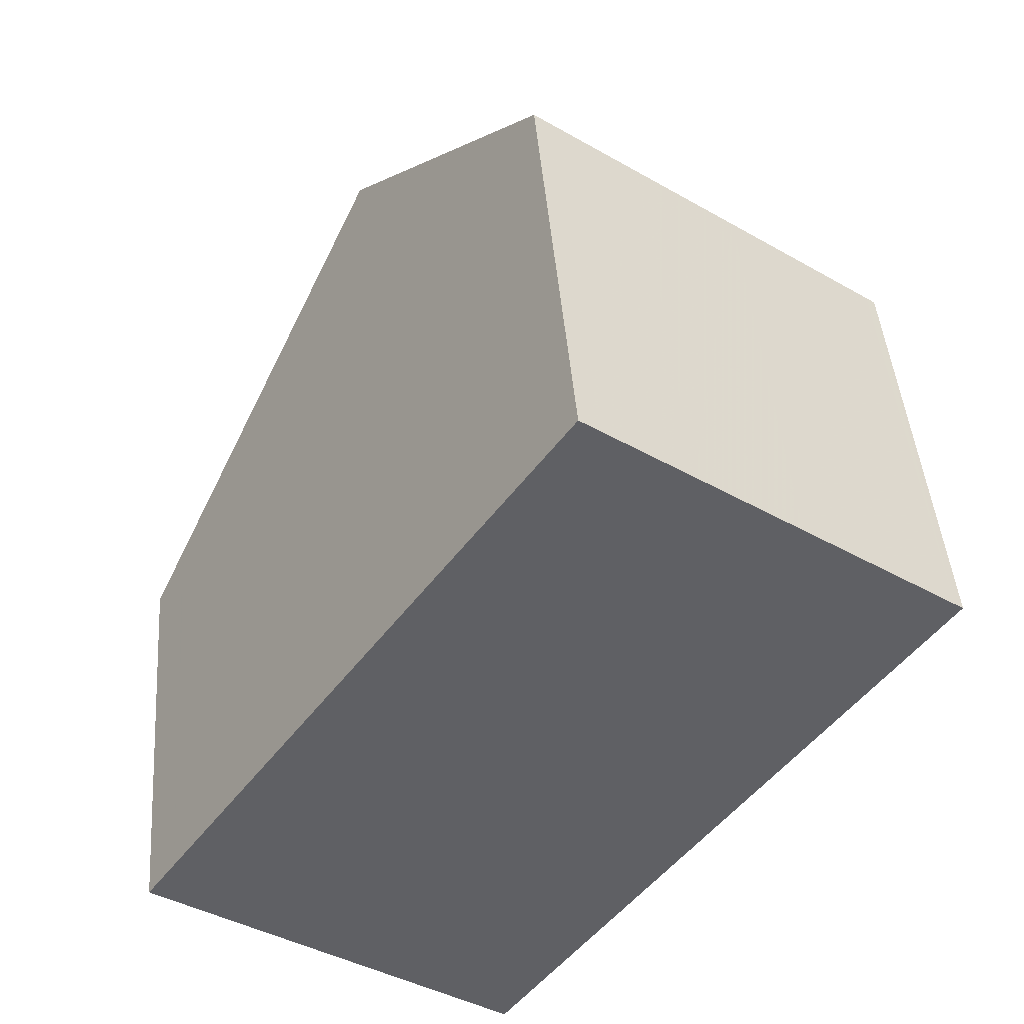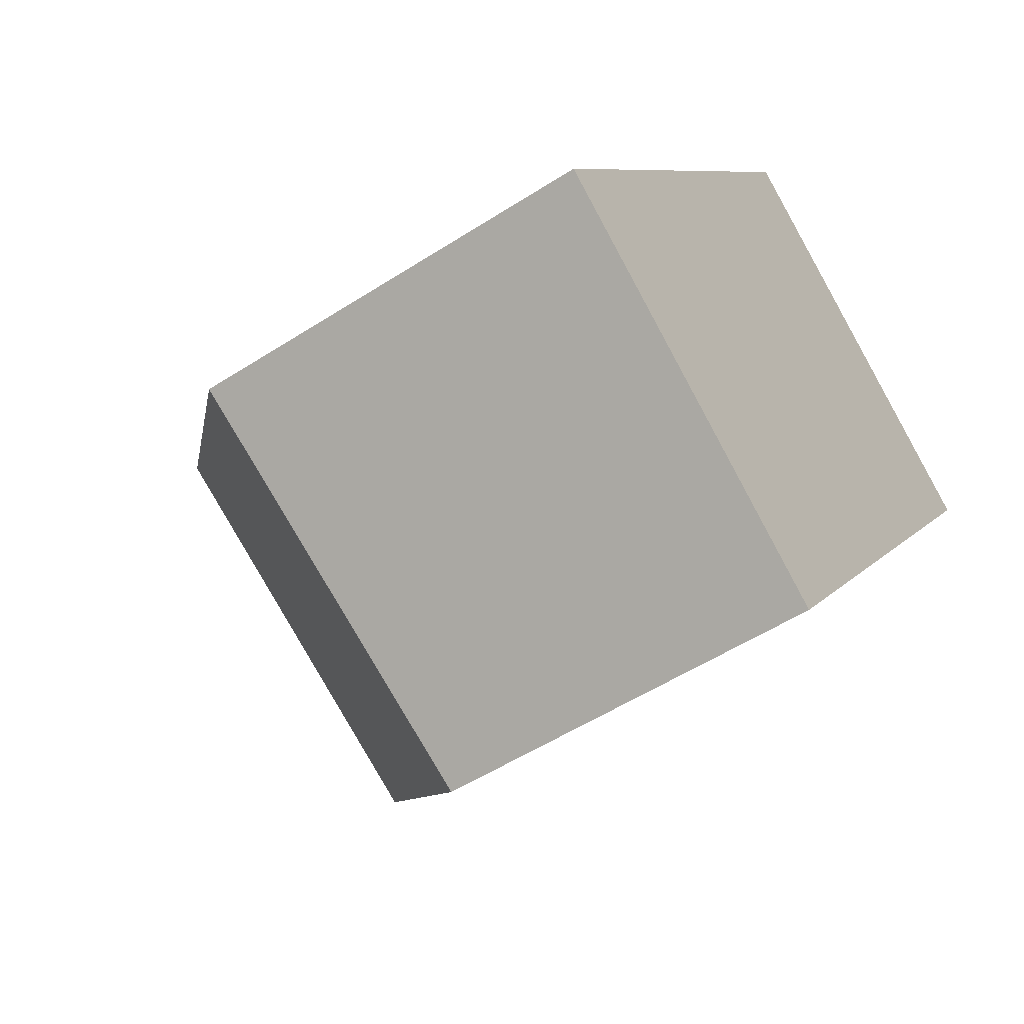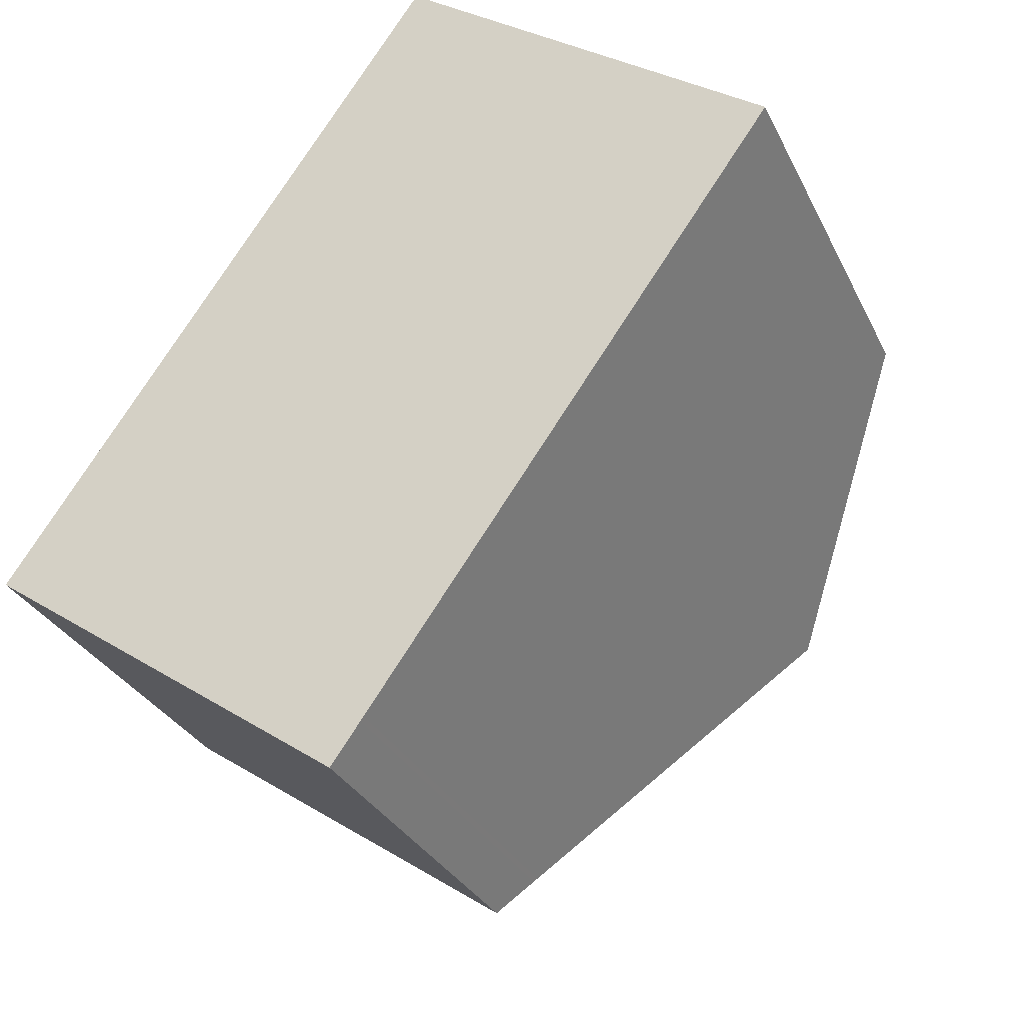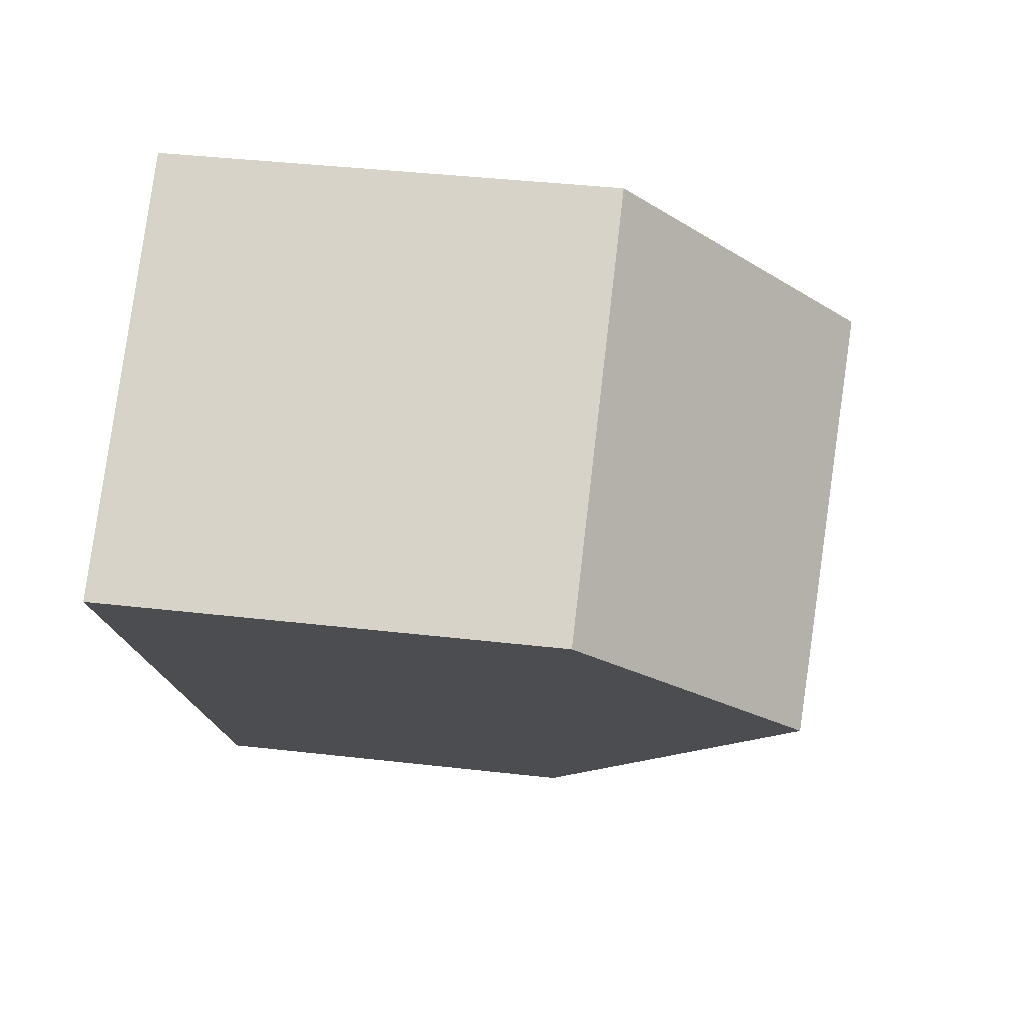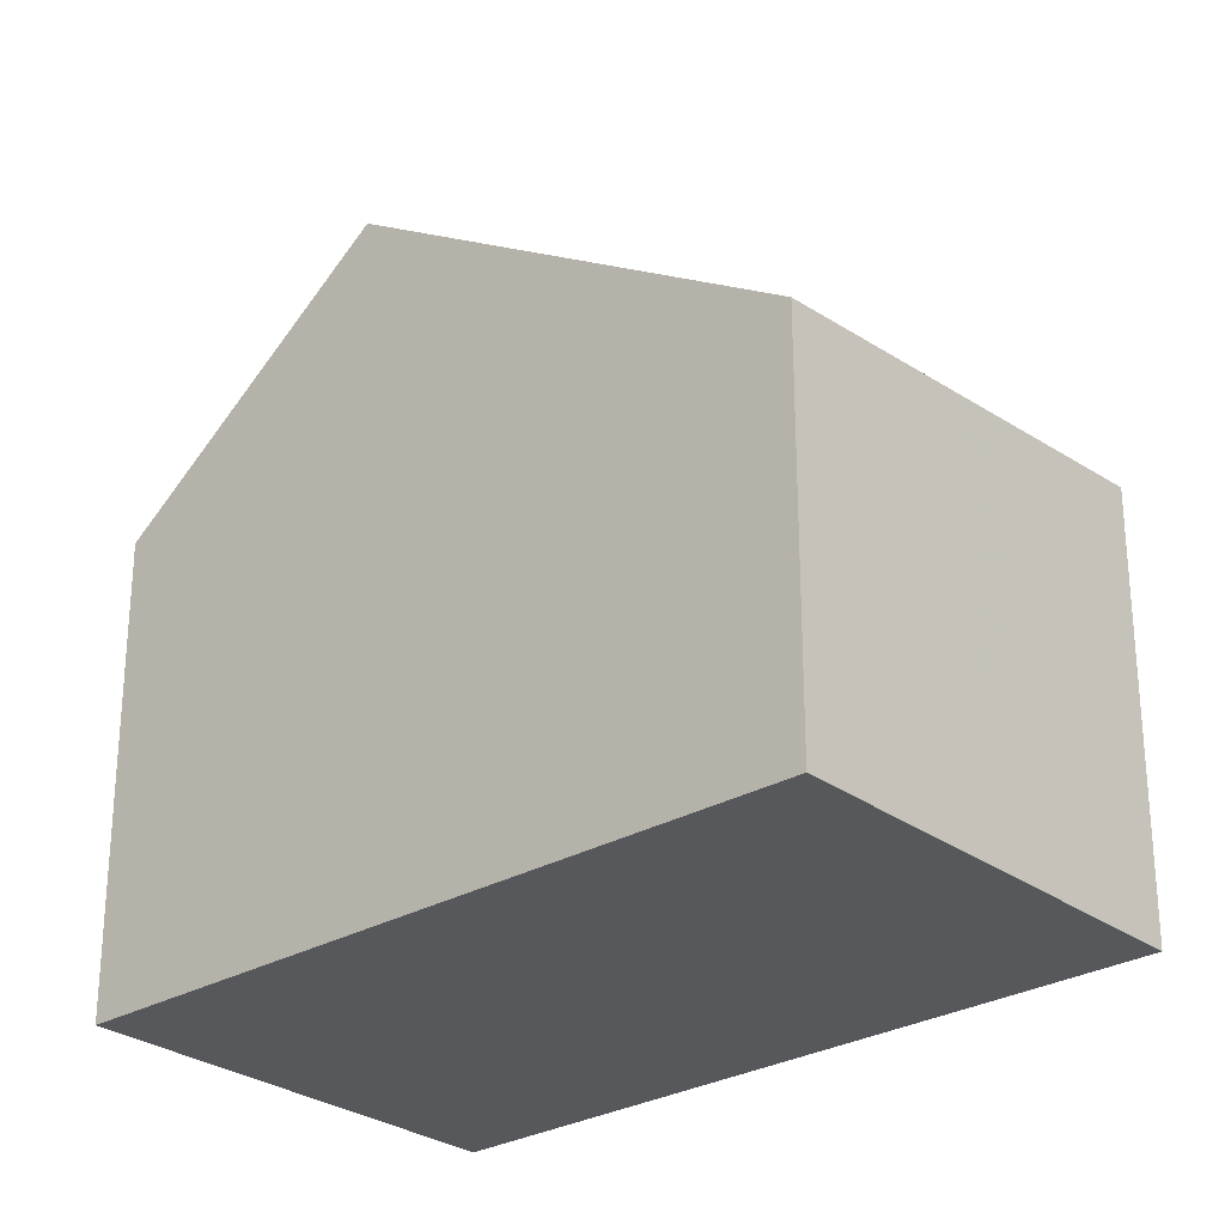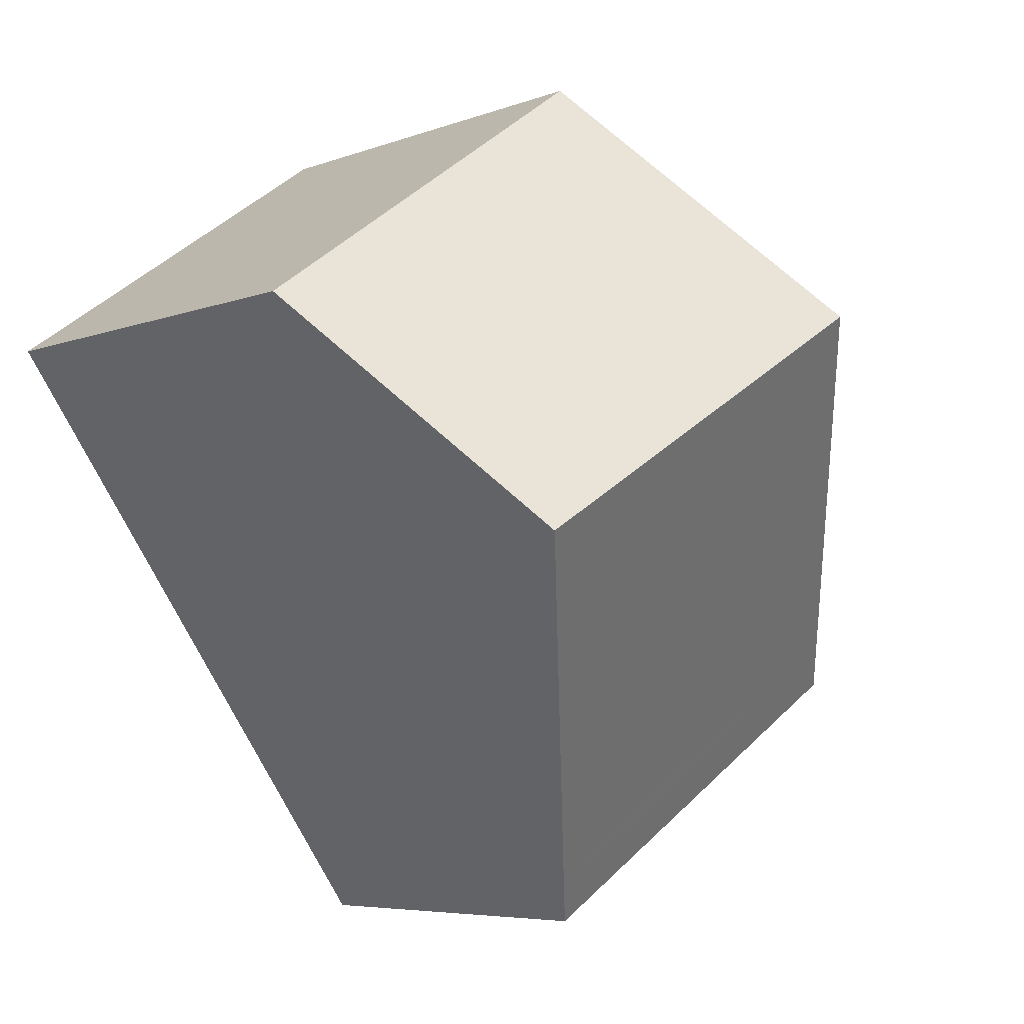
<metadata>
{"format":"obj","ext":"obj","renderer":"f3d","projection":"perspective","resolution":1024,"background":"white","views":[{"elev":43.9,"azim":175.6,"up":"+Y"},{"elev":-52.6,"azim":124.8,"up":"+Y"},{"elev":-29.9,"azim":-158.0,"up":"+Y"},{"elev":39.3,"azim":-81.8,"up":"+Y"},{"elev":-27.8,"azim":-13.1,"up":"+Z"},{"elev":-5.8,"azim":-41.1,"up":"+Y"}]}
</metadata>
<code>
v -793.5 -1080 5.147
v -797.9 -1083 4.789
v -798.8 -1072 5.613
v -803.3 -1075 5.615
v -796.6 -1075 8.467
v -801.2 -1078 8.262
v -801.2 -1078 8.262
v -797.9 -1083 4.789
v -798.5 -1082 5.325
v -794 -1079 5.684
v -798.5 -1082 5.325
v -801.2 -1078 8.262
v -796.6 -1075 8.467
v -801.2 -1078 8.262
v -803.3 -1075 5.615
v -803.3 -1075 5.621
v -803.3 -1075 5.621
v -798.7 -1072 5.618
v -797.9 -1083 4.792
v -798.4 -1082 5.329
v -801.2 -1078 8.266
v -803.2 -1075 5.621
v -803.2 -1075 5.615
v -801.2 -1078 8.266
v -796.5 -1081 5.484
v -796 -1081 4.947
v -799.2 -1077 8.352
v -801.3 -1074 5.614
v -801.3 -1074 5.62
v -799.2 -1077 8.352
v -793.5 -1080 5.146
v -794 -1079 5.683
v -796.6 -1075 8.467
v -798.8 -1072 5.618
v -798.8 -1072 5.613
v -796.6 -1075 8.467
v -794.8 -1081 5.043
v -795.3 -1080 5.58
v -797.9 -1076 8.408
v -800 -1073 5.619
v -800 -1073 5.613
v -797.9 -1076 8.408
v -795.1 -1080 5.452
v -793.9 -1079 5.554
v -796.3 -1081 5.356
v -798.3 -1082 5.197
v -798.3 -1082 5.197
v -798.3 -1082 5.201
v -793.9 -1079 5.555
v -793.8 -1079 5.527
v -795.1 -1080 5.421
v -796.3 -1081 5.322
v -798.3 -1082 5.158
v -798.3 -1082 5.158
v -798.2 -1082 5.162
v -793.8 -1079 5.528
v -793.5 -1080 5.146
v -793.5 -1080 5.147
v -793.5 -1080 -8.882e-16
v -793.5 -1080 0
v -798.3 -1082 5.158
v -797.9 -1083 4.789
v -797.9 -1083 -8.882e-16
v -798.3 -1082 0
v -798.7 -1072 5.618
v -798.8 -1072 5.613
v -798.8 -1072 0
v -798.7 -1072 0
v -803.3 -1075 5.615
v -803.3 -1075 5.615
v -803.3 -1075 0
v -803.3 -1075 0
v -794 -1079 5.684
v -796.6 -1075 8.467
v -796.6 -1075 0
v -794 -1079 0
v -797.9 -1083 4.789
v -797.9 -1083 4.789
v -797.9 -1083 0
v -797.9 -1083 -8.882e-16
v -793.9 -1079 5.555
v -794 -1079 5.684
v -794 -1079 0
v -793.9 -1079 -8.882e-16
v -801.2 -1078 8.262
v -798.5 -1082 5.325
v -798.5 -1082 -8.882e-16
v -801.2 -1078 0
v -803.3 -1075 5.621
v -801.2 -1078 8.262
v -801.2 -1078 0
v -803.3 -1075 0
v -803.2 -1075 5.615
v -803.3 -1075 5.615
v -803.3 -1075 0
v -803.2 -1075 0
v -803.3 -1075 5.615
v -803.3 -1075 5.621
v -803.3 -1075 0
v -803.3 -1075 0
v -796.6 -1075 8.467
v -798.7 -1072 5.618
v -798.7 -1072 0
v -796.6 -1075 0
v -797.9 -1083 4.789
v -797.9 -1083 4.792
v -797.9 -1083 0
v -797.9 -1083 0
v -801.3 -1074 5.614
v -803.2 -1075 5.615
v -803.2 -1075 0
v -801.3 -1074 0
v -797.9 -1083 4.792
v -796 -1081 4.947
v -796 -1081 0
v -797.9 -1083 0
v -800 -1073 5.613
v -801.3 -1074 5.614
v -801.3 -1074 0
v -800 -1073 8.882e-16
v -794.8 -1081 5.043
v -793.5 -1080 5.146
v -793.5 -1080 0
v -794.8 -1081 0
v -798.8 -1072 5.613
v -798.8 -1072 5.613
v -798.8 -1072 8.882e-16
v -798.8 -1072 0
v -796 -1081 4.947
v -794.8 -1081 5.043
v -794.8 -1081 0
v -796 -1081 0
v -798.8 -1072 5.613
v -800 -1073 5.613
v -800 -1073 8.882e-16
v -798.8 -1072 8.882e-16
v -798.5 -1082 5.325
v -798.3 -1082 5.197
v -798.3 -1082 8.882e-16
v -798.5 -1082 -8.882e-16
v -793.8 -1079 5.528
v -793.9 -1079 5.555
v -793.9 -1079 -8.882e-16
v -793.8 -1079 0
v -798.3 -1082 5.197
v -798.3 -1082 5.158
v -798.3 -1082 0
v -798.3 -1082 8.882e-16
v -793.5 -1080 5.147
v -793.8 -1079 5.528
v -793.8 -1079 0
v -793.5 -1080 -8.882e-16
v -798.8 -1072 0
v -793.5 -1080 0
v -797.9 -1083 0
v -803.3 -1075 0
f 54 46 47 53
f 55 48 45 52
f 25 20 21 27
f 11 6 7 9
f 17 4 15 16
f 29 22 23 28
f 16 14 12 17
f 30 24 22 29
f 53 47 48 55
f 20 9 7 21
f 22 16 15 23
f 24 14 16 22
f 50 44 49 56
f 33 5 10 32
f 35 3 18 34
f 34 18 13 36
f 51 43 44 50
f 39 33 32 38
f 41 35 34 40
f 40 34 36 42
f 52 45 43 51
f 38 25 27 39
f 40 29 28 41
f 42 30 29 40
f 43 38 32 44
f 45 25 38 43
f 46 11 9 47
f 48 20 25 45
f 47 9 20 48
f 44 32 10 49
f 50 31 37 51
f 51 37 26 52
f 53 8 2 54
f 52 26 19 55
f 55 19 8 53
f 56 1 31 50
f 58 59 60 57
f 62 63 64 61
f 66 67 68 65
f 70 71 72 69
f 74 75 76 73
f 78 79 80 77
f 82 83 84 81
f 86 87 88 85
f 90 91 92 89
f 94 95 96 93
f 98 99 100 97
f 102 103 104 101
f 106 107 108 105
f 110 111 112 109
f 114 115 116 113
f 118 119 120 117
f 122 123 124 121
f 126 127 128 125
f 130 131 132 129
f 134 135 136 133
f 138 139 140 137
f 142 143 144 141
f 146 147 148 145
f 150 151 152 149
f 154 155 156 153

</code>
